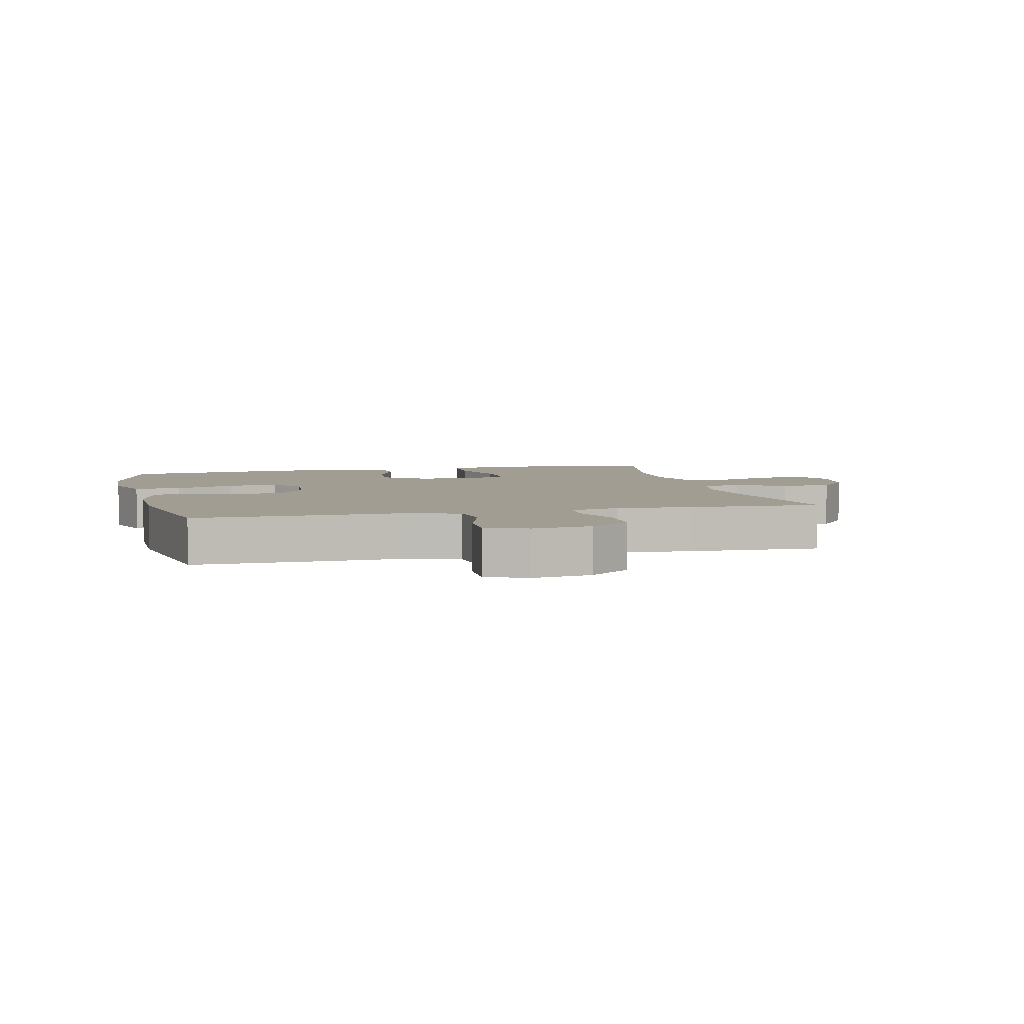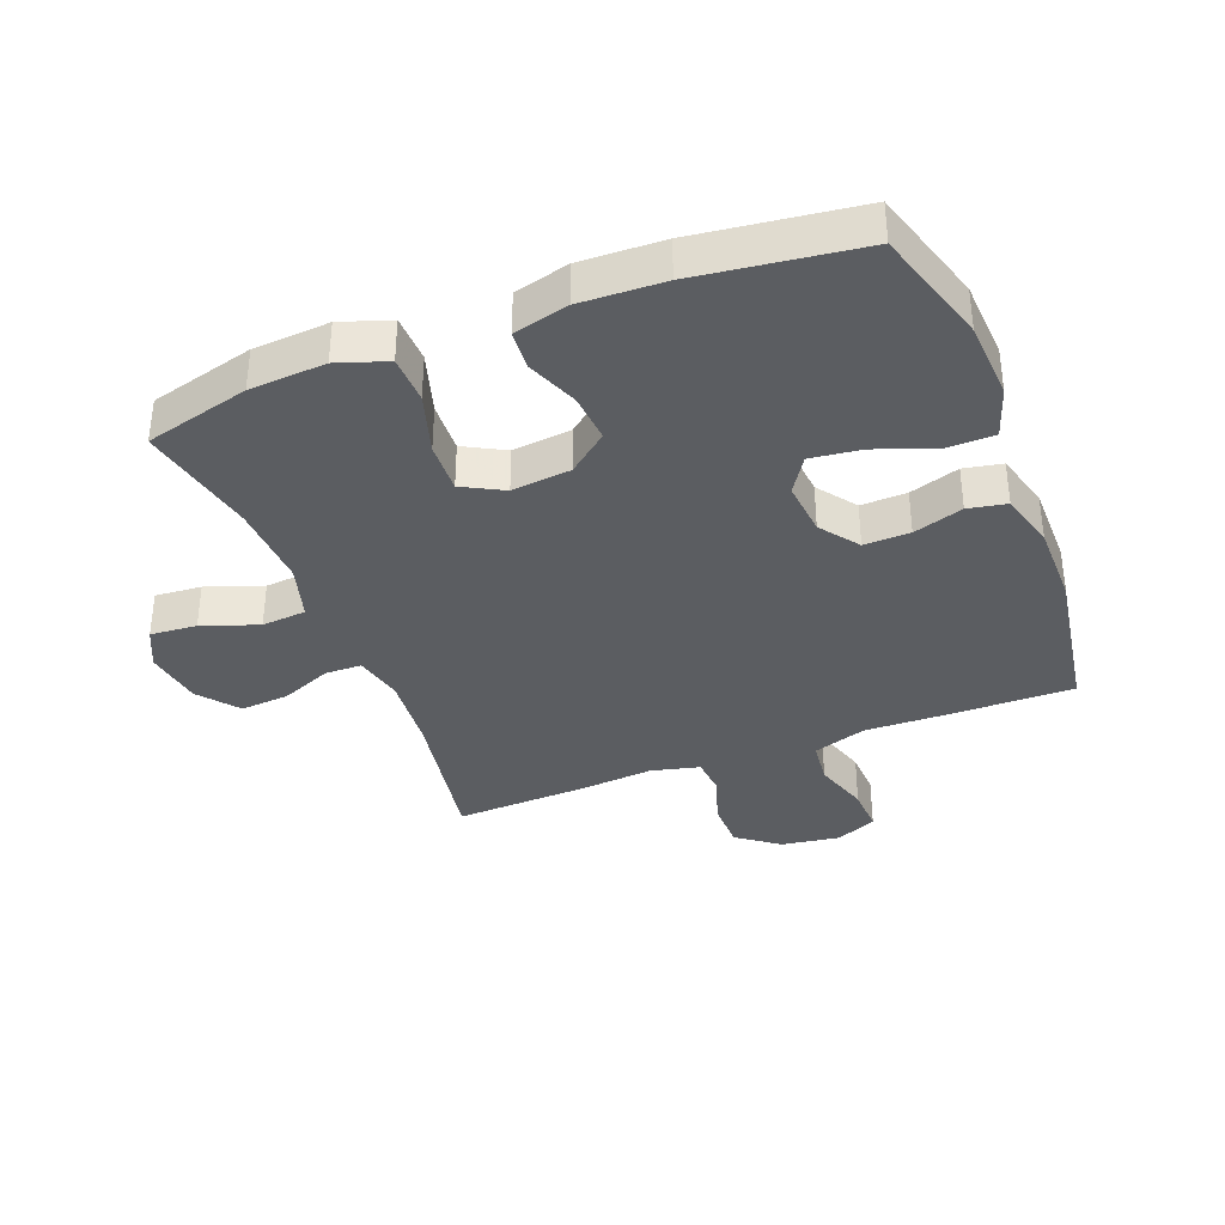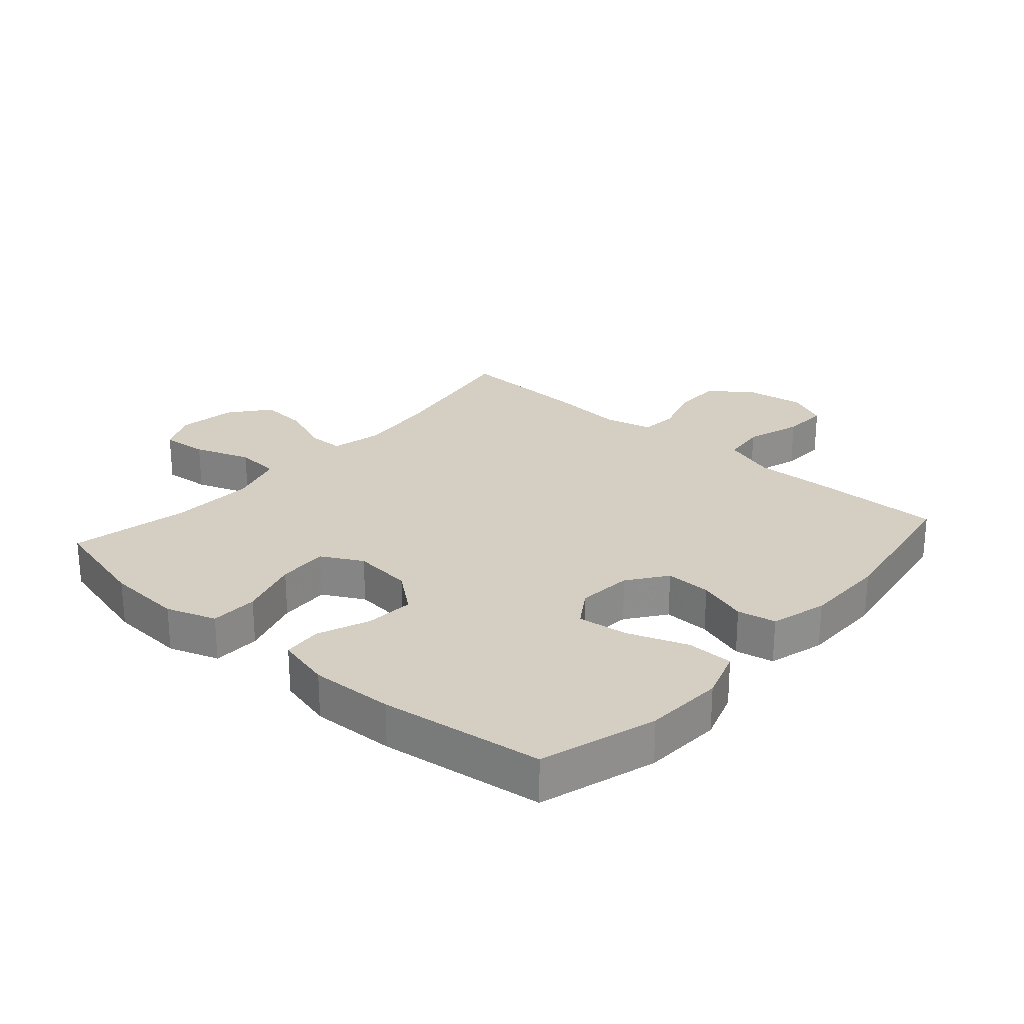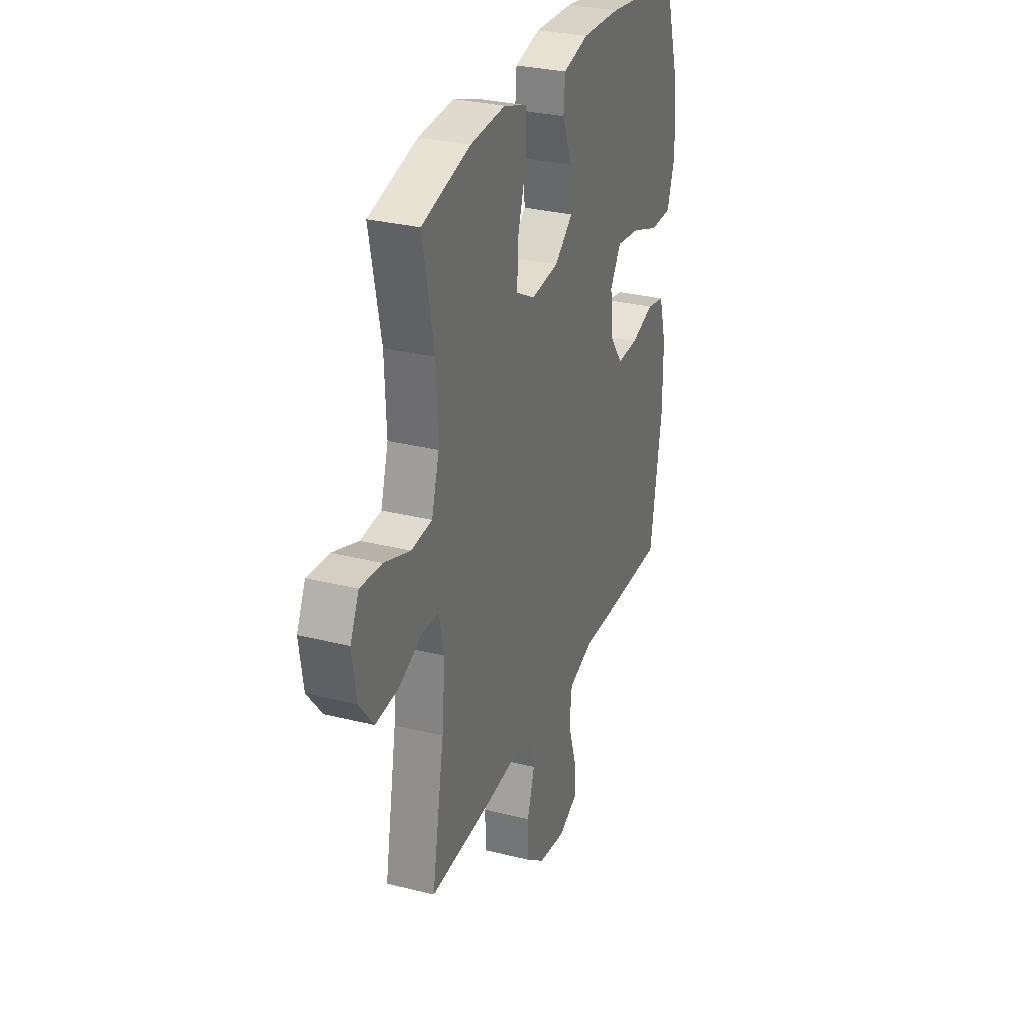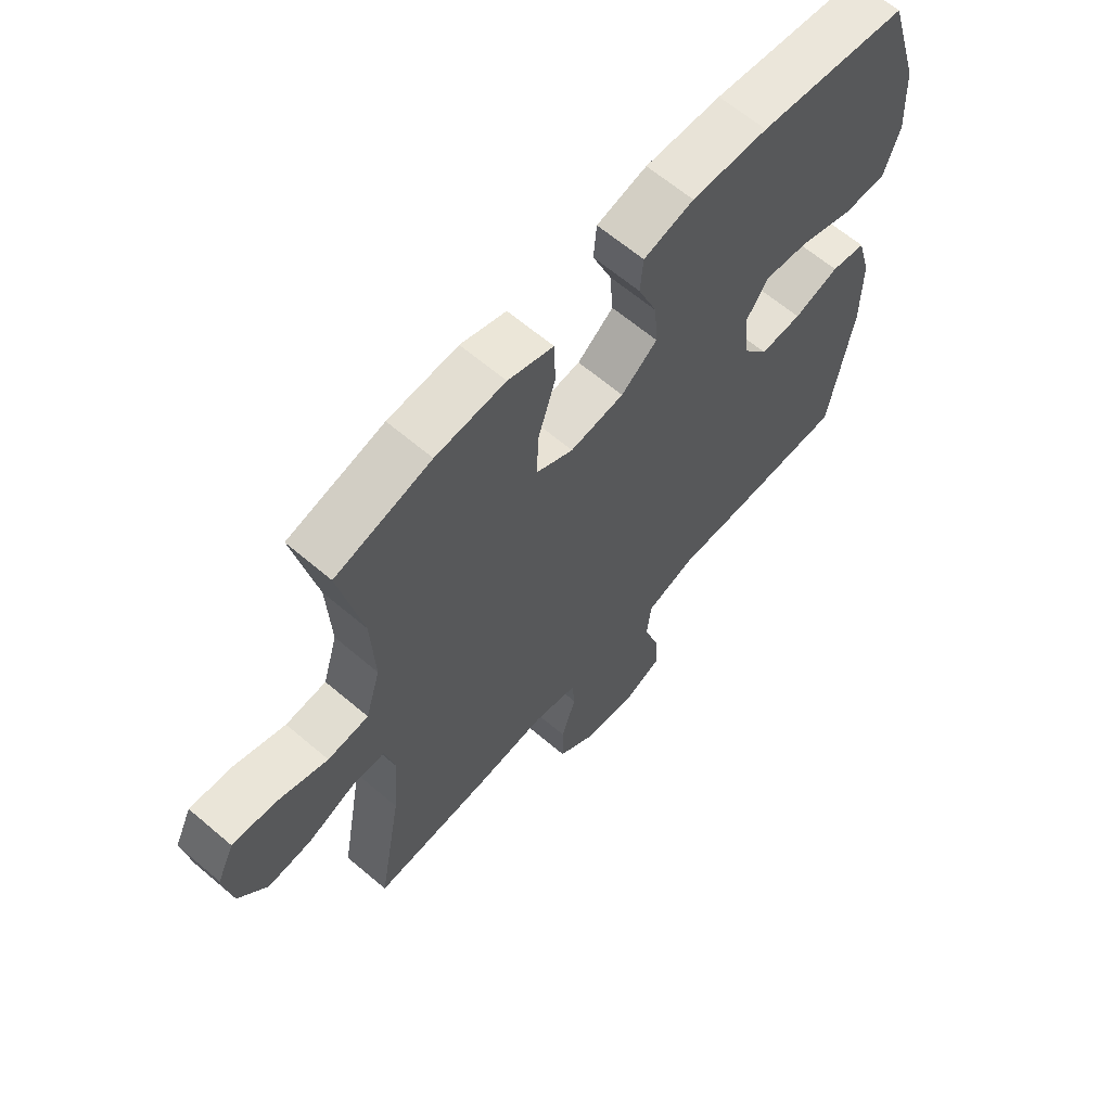
<metadata>
{"format":"obj","ext":"obj","renderer":"f3d","projection":"perspective","resolution":1024,"background":"white","views":[{"elev":4.9,"azim":166.2,"up":"+Y"},{"elev":-36.2,"azim":21.3,"up":"+Y"},{"elev":25.5,"azim":41.3,"up":"+Y"},{"elev":29.8,"azim":-69.8,"up":"+Z"},{"elev":63.8,"azim":-49.3,"up":"+Z"}]}
</metadata>
<code>
v 0.5 0.07 0.5
v 0.556 0.07 0.316
v 0.563 0.07 0.191
v 0.536 0.07 0.111
v 0.462 0.07 0.11
v 0.366 0.07 0.145
v 0.286 0.07 0.155
v 0.249 0.07 0.098
v 0.257 0.07 0.011
v 0.302 0.07 -0.05
v 0.375 0.07 -0.048
v 0.454 0.07 -0.023
v 0.515 0.07 -0.035
v 0.54 0.07 -0.124
v 0.54 0.07 -0.256
v 0.5 0.07 -0.5
v 0.301 0.07 -0.498
v 0.172 0.07 -0.494
v 0.087 0.07 -0.522
v 0.079 0.07 -0.592
v 0.107 0.07 -0.681
v 0.11 0.07 -0.754
v 0.045 0.07 -0.783
v -0.049 0.07 -0.769
v -0.115 0.07 -0.719
v -0.115 0.07 -0.641
v -0.089 0.07 -0.56
v -0.094 0.07 -0.501
v -0.171 0.07 -0.482
v -0.289 0.07 -0.492
v -0.5 0.07 -0.5
v -0.458 0.07 -0.26
v -0.447 0.07 -0.138
v -0.465 0.07 -0.06
v -0.523 0.07 -0.059
v -0.604 0.07 -0.092
v -0.681 0.07 -0.098
v -0.731 0.07 -0.035
v -0.745 0.07 0.058
v -0.715 0.07 0.121
v -0.641 0.07 0.115
v -0.552 0.07 0.083
v -0.481 0.07 0.089
v -0.455 0.07 0.177
v -0.461 0.07 0.311
v -0.5 0.07 0.5
v -0.334 0.07 0.543
v -0.213 0.07 0.551
v -0.134 0.07 0.524
v -0.132 0.07 0.448
v -0.162 0.07 0.351
v -0.166 0.07 0.27
v -0.101 0.07 0.235
v -0.007 0.07 0.245
v 0.056 0.07 0.295
v 0.05 0.07 0.372
v 0.017 0.07 0.455
v 0.022 0.07 0.517
v 0.109 0.07 0.539
v 0.241 0.07 0.534
v 0.5 0 0.5
v 0.556 0 0.316
v 0.563 0 0.191
v 0.536 0 0.111
v 0.462 0 0.11
v 0.366 0 0.145
v 0.286 0 0.155
v 0.249 0 0.098
v 0.257 0 0.011
v 0.302 0 -0.05
v 0.375 0 -0.048
v 0.454 0 -0.023
v 0.515 0 -0.035
v 0.54 0 -0.124
v 0.54 0 -0.256
v 0.5 0 -0.5
v 0.301 0 -0.498
v 0.172 0 -0.494
v 0.087 0 -0.522
v 0.079 0 -0.592
v 0.107 0 -0.681
v 0.11 0 -0.754
v 0.045 0 -0.783
v -0.049 0 -0.769
v -0.115 0 -0.719
v -0.115 0 -0.641
v -0.089 0 -0.56
v -0.094 0 -0.501
v -0.171 0 -0.482
v -0.289 0 -0.492
v -0.5 0 -0.5
v -0.458 0 -0.26
v -0.447 0 -0.138
v -0.465 0 -0.06
v -0.523 0 -0.059
v -0.604 0 -0.092
v -0.681 0 -0.098
v -0.731 0 -0.035
v -0.745 0 0.058
v -0.715 0 0.121
v -0.641 0 0.115
v -0.552 0 0.083
v -0.481 0 0.089
v -0.455 0 0.177
v -0.461 0 0.311
v -0.5 0 0.5
v -0.334 0 0.543
v -0.213 0 0.551
v -0.134 0 0.524
v -0.132 0 0.448
v -0.162 0 0.351
v -0.166 0 0.27
v -0.101 0 0.235
v -0.007 0 0.245
v 0.056 0 0.295
v 0.05 0 0.372
v 0.017 0 0.455
v 0.022 0 0.517
v 0.109 0 0.539
v 0.241 0 0.534
f 4 5 6
f 3 4 6
f 2 3 6
f 1 2 6
f 60 1 6
f 59 60 6
f 58 59 6
f 57 58 6
f 56 57 6
f 55 56 6 7
f 54 55 7 8
f 53 54 8 9
f 52 53 9 10
f 49 50 51
f 48 49 51
f 47 48 51
f 46 47 51
f 45 46 51
f 44 45 51 52
f 43 44 52 10
f 40 41 42
f 39 40 42
f 38 39 42
f 37 38 42
f 36 37 42
f 35 36 42
f 42 43 10
f 35 42 10
f 34 35 10
f 29 30 31 32
f 28 29 32 33
f 25 26 27
f 24 25 27
f 23 24 27
f 22 23 27
f 21 22 27
f 20 21 27
f 19 20 27 28
f 33 34 10
f 28 33 10
f 19 28 10
f 18 19 10
f 16 17 18
f 15 16 18
f 14 15 18
f 13 14 18
f 12 13 18
f 11 12 18
f 10 11 18
f 66 65 64
f 66 64 63
f 66 63 62
f 66 62 61
f 66 61 120
f 66 120 119
f 66 119 118
f 66 118 117
f 66 117 116
f 67 66 116 115
f 68 67 115 114
f 69 68 114 113
f 70 69 113 112
f 111 110 109
f 111 109 108
f 111 108 107
f 111 107 106
f 111 106 105
f 112 111 105 104
f 70 112 104 103
f 102 101 100
f 102 100 99
f 102 99 98
f 102 98 97
f 102 97 96
f 102 96 95
f 70 103 102
f 70 102 95
f 70 95 94
f 92 91 90 89
f 93 92 89 88
f 87 86 85
f 87 85 84
f 87 84 83
f 87 83 82
f 87 82 81
f 87 81 80
f 88 87 80 79
f 70 94 93
f 70 93 88
f 70 88 79
f 70 79 78
f 78 77 76
f 78 76 75
f 78 75 74
f 78 74 73
f 78 73 72
f 78 72 71
f 78 71 70
f 1 61 62 2
f 2 62 63 3
f 3 63 64 4
f 4 64 65 5
f 5 65 66 6
f 6 66 67 7
f 7 67 68 8
f 8 68 69 9
f 9 69 70 10
f 10 70 71 11
f 11 71 72 12
f 12 72 73 13
f 13 73 74 14
f 14 74 75 15
f 15 75 76 16
f 16 76 77 17
f 17 77 78 18
f 18 78 79 19
f 19 79 80 20
f 20 80 81 21
f 21 81 82 22
f 22 82 83 23
f 23 83 84 24
f 24 84 85 25
f 25 85 86 26
f 26 86 87 27
f 27 87 88 28
f 28 88 89 29
f 29 89 90 30
f 30 90 91 31
f 31 91 92 32
f 32 92 93 33
f 33 93 94 34
f 34 94 95 35
f 35 95 96 36
f 36 96 97 37
f 37 97 98 38
f 38 98 99 39
f 39 99 100 40
f 40 100 101 41
f 41 101 102 42
f 42 102 103 43
f 43 103 104 44
f 44 104 105 45
f 45 105 106 46
f 46 106 107 47
f 47 107 108 48
f 48 108 109 49
f 49 109 110 50
f 50 110 111 51
f 51 111 112 52
f 52 112 113 53
f 53 113 114 54
f 54 114 115 55
f 55 115 116 56
f 56 116 117 57
f 57 117 118 58
f 58 118 119 59
f 59 119 120 60
f 60 120 61 1

</code>
